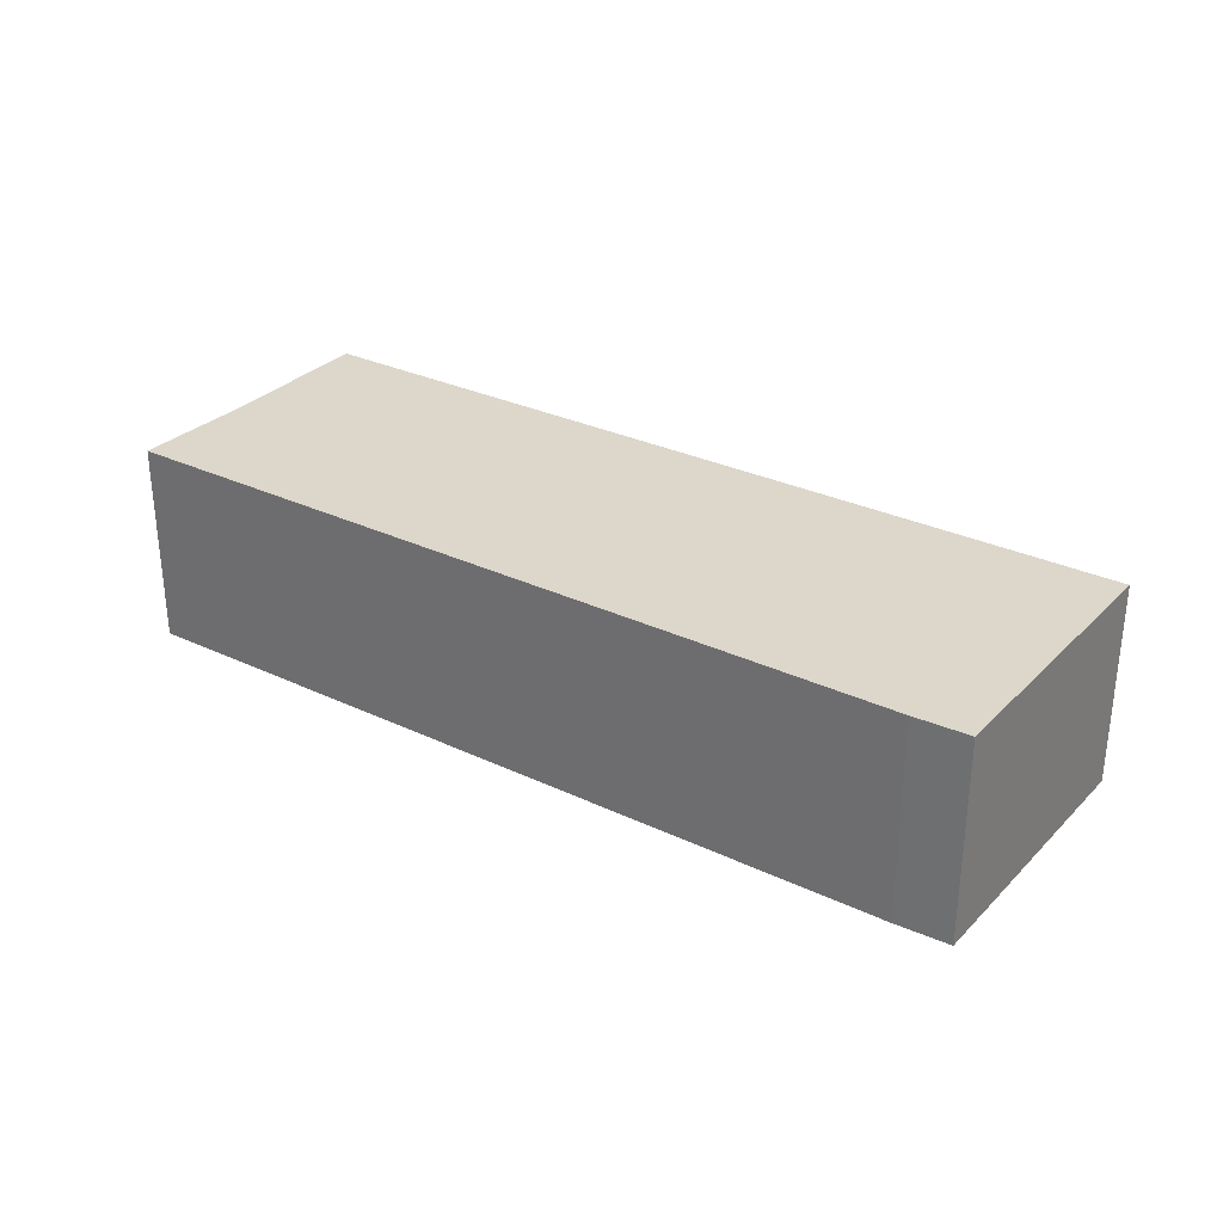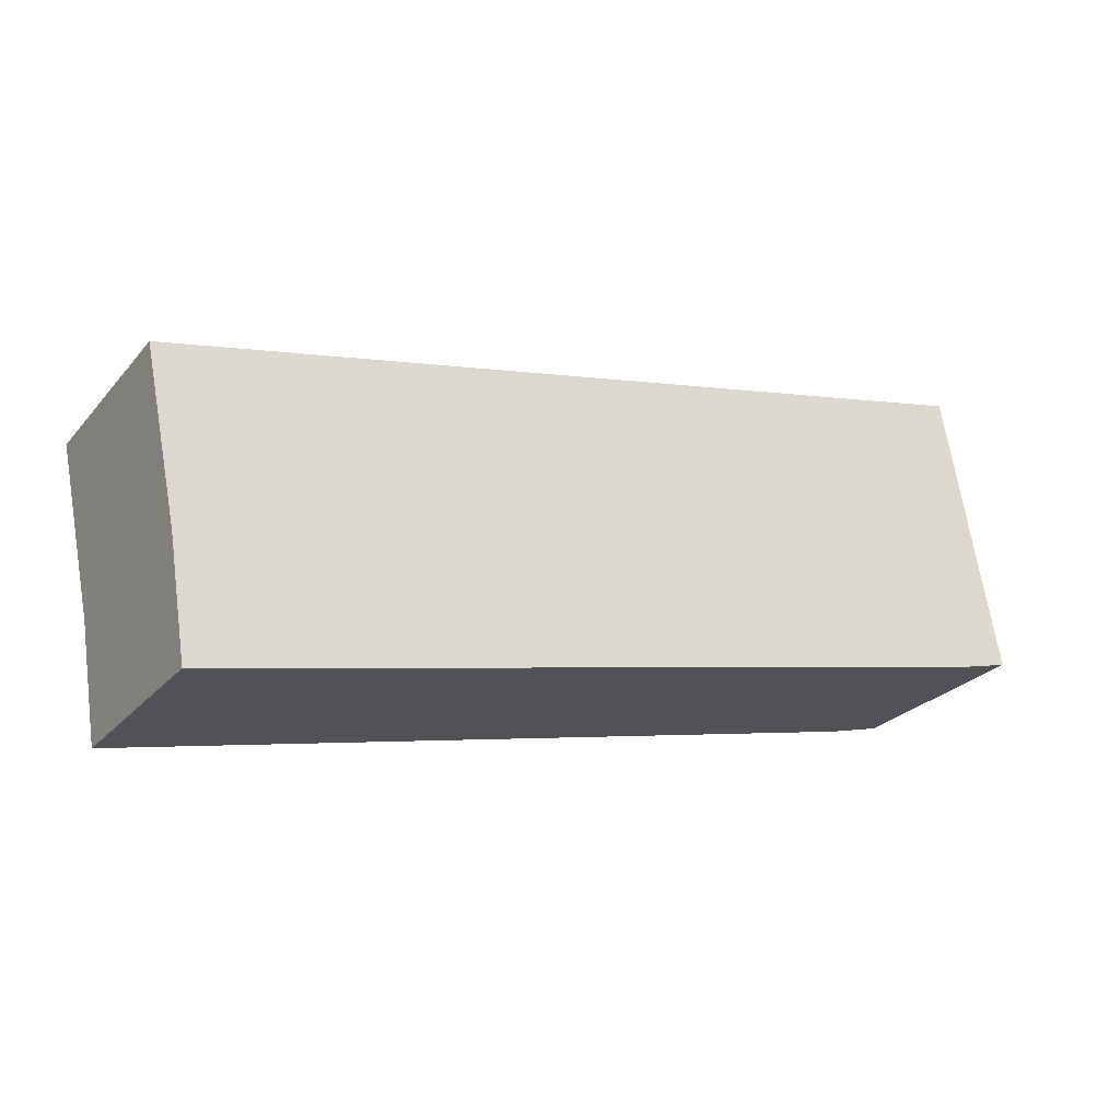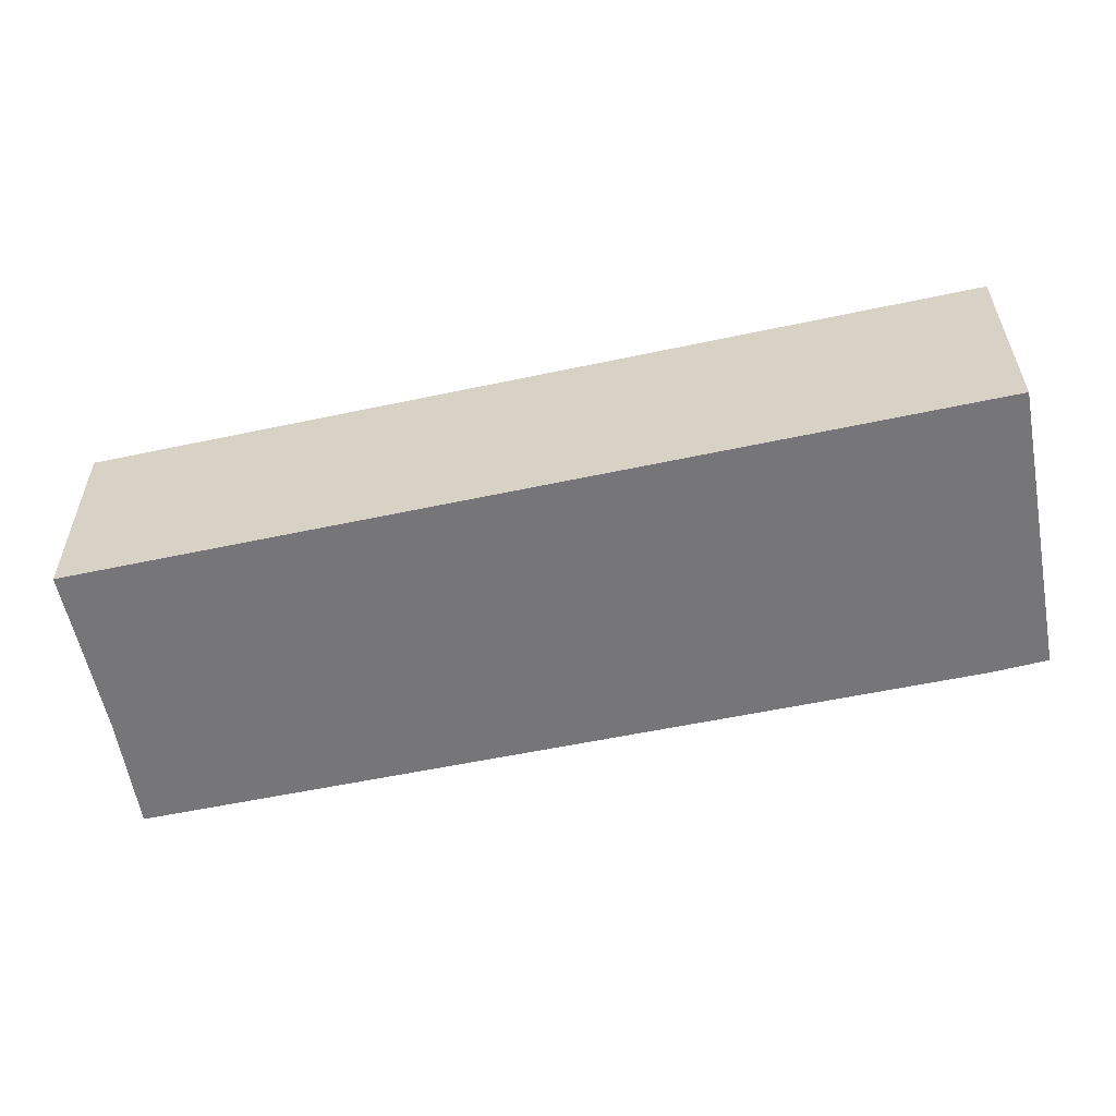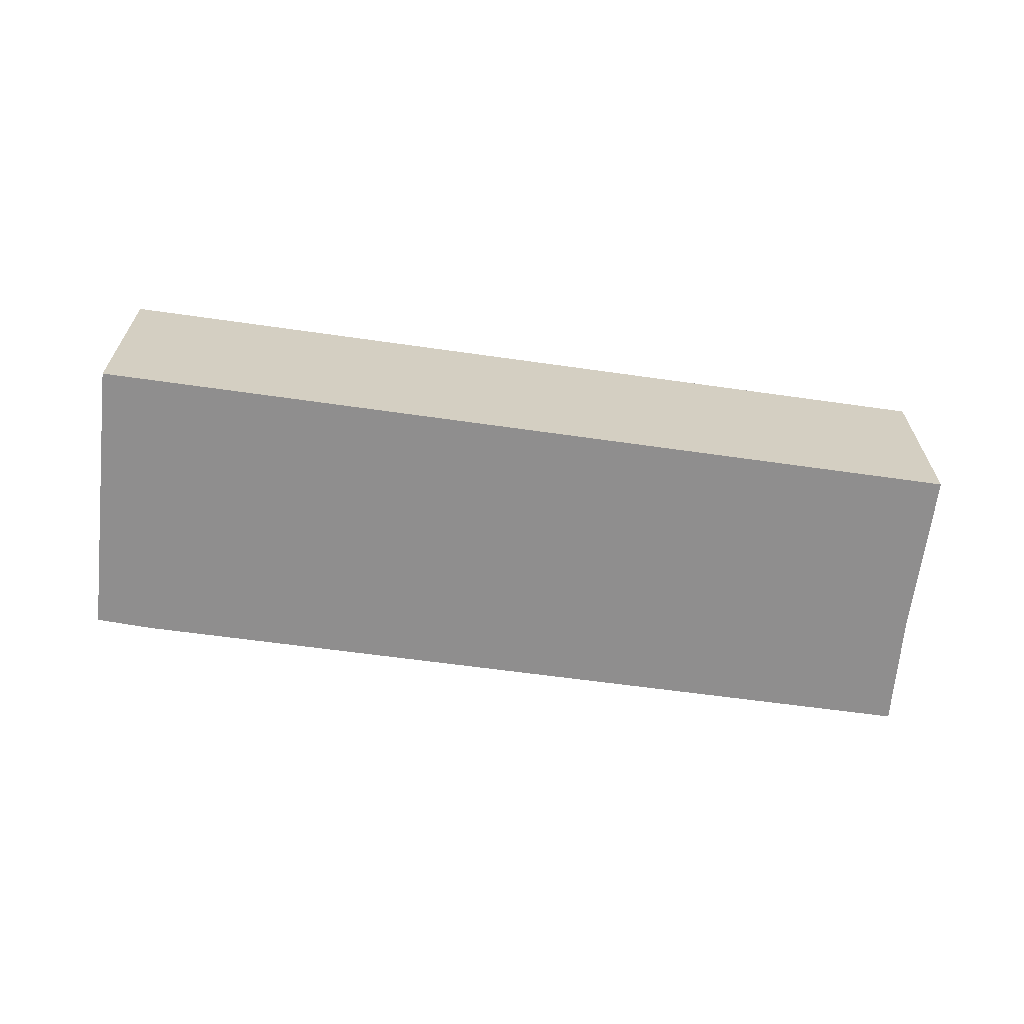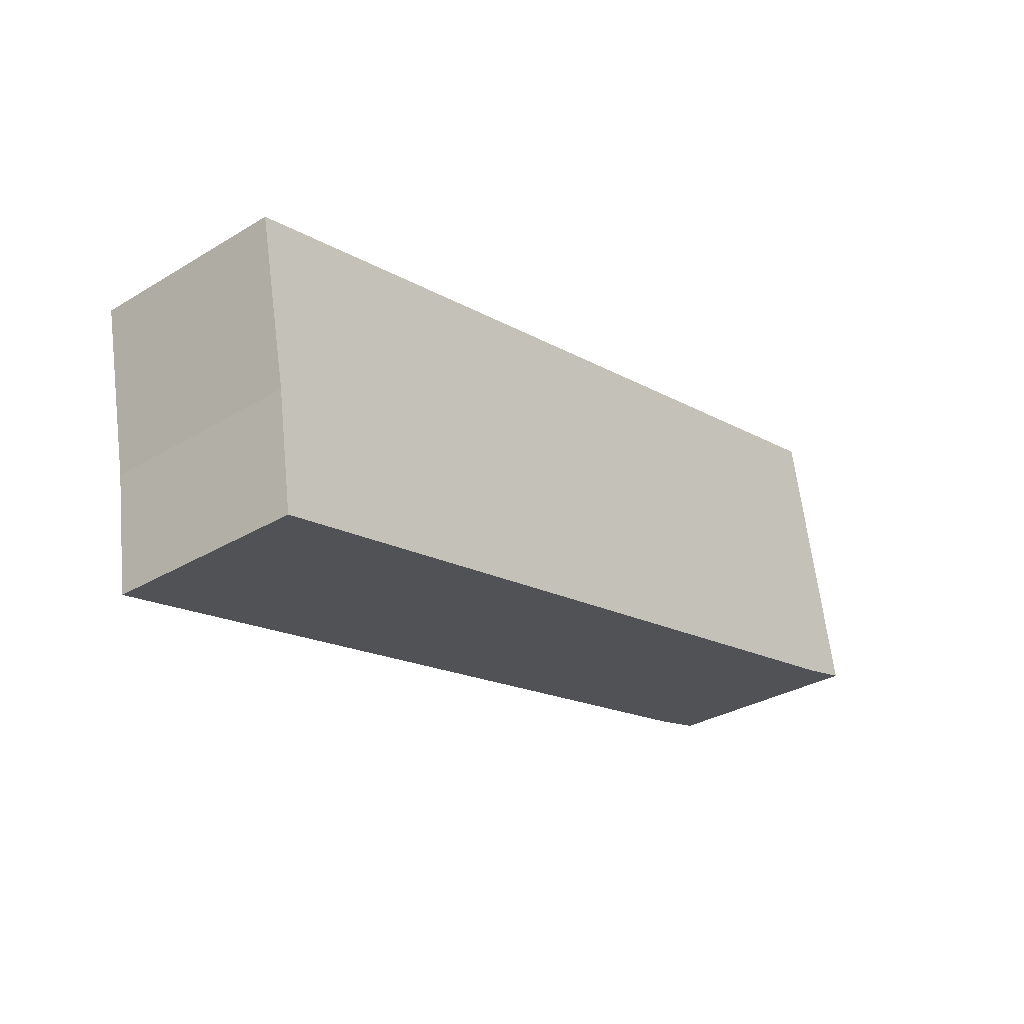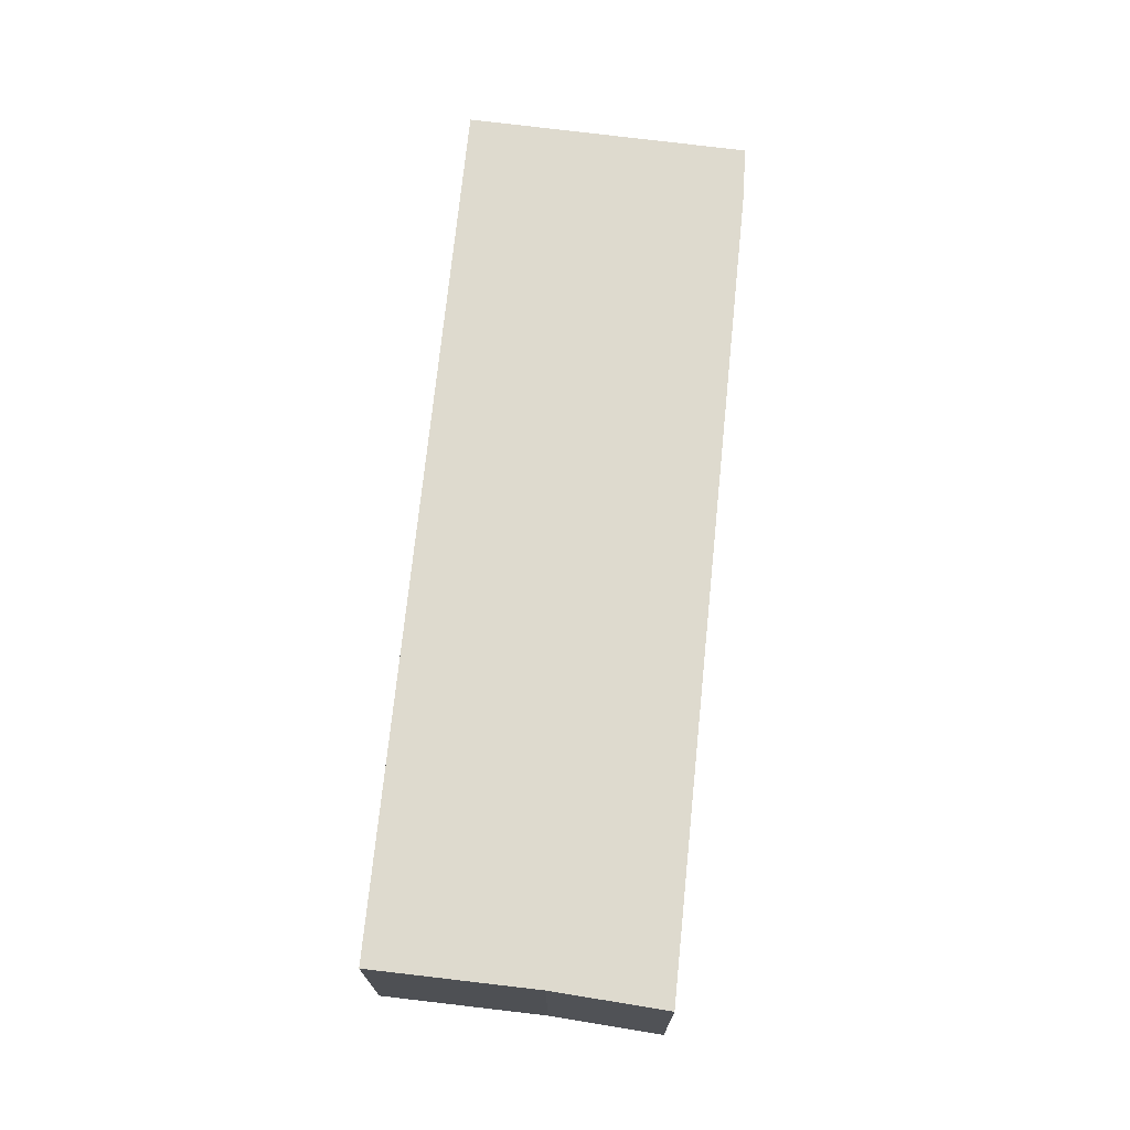
<metadata>
{"format":"obj","ext":"obj","renderer":"f3d","projection":"perspective","resolution":1024,"background":"white","views":[{"elev":30.7,"azim":-133.6,"up":"+Y"},{"elev":-25.6,"azim":149.2,"up":"+Z"},{"elev":33.1,"azim":179.7,"up":"+Z"},{"elev":-65.0,"azim":4.3,"up":"+Y"},{"elev":-31.8,"azim":130.2,"up":"+Z"},{"elev":71.1,"azim":108.1,"up":"+Y"}]}
</metadata>
<code>
v  1.115 4.286 5.866
v  1.125 4.286 -0.293
v  0 4.286 2.624e-16
v  10.9 4.286 -2.4
v  2.782 4.286 5.499
v  6.335 4.286 4.715
v  17.66 4.286 -3.856
v  18.93 4.286 1.938
v  18.23 4.286 -1.507
v  17.86 4.286 -3.9
v  17.86 2.388e-16 -3.9
v  17.66 2.361e-16 -3.856
v  10.9 1.47e-16 -2.4
v  1.125 1.794e-17 -0.293
v  0 0 0
v  1.115 -3.592e-16 5.866
v  2.782 -3.367e-16 5.499
v  6.335 -2.887e-16 4.715
v  18.93 -1.187e-16 1.938
v  18.23 9.228e-17 -1.507
g defaultobject
f 1 2 3
f 2 1 4
f 4 1 5
f 4 5 6
f 4 6 7
f 7 6 8
f 7 8 9
f 7 9 10
f 11 7 10
f 7 11 4
f 4 11 12
f 4 12 13
f 4 13 2
f 2 13 14
f 14 3 2
f 3 14 15
f 15 1 3
f 1 15 16
f 16 5 1
f 5 16 6
f 6 16 17
f 6 17 18
f 6 18 8
f 8 18 19
f 20 10 9
f 10 20 11
f 19 9 8
f 9 19 20
f 15 17 16
f 17 15 14
f 17 14 13
f 17 13 18
f 18 13 19
f 19 13 12
f 19 12 20
f 20 12 11

</code>
